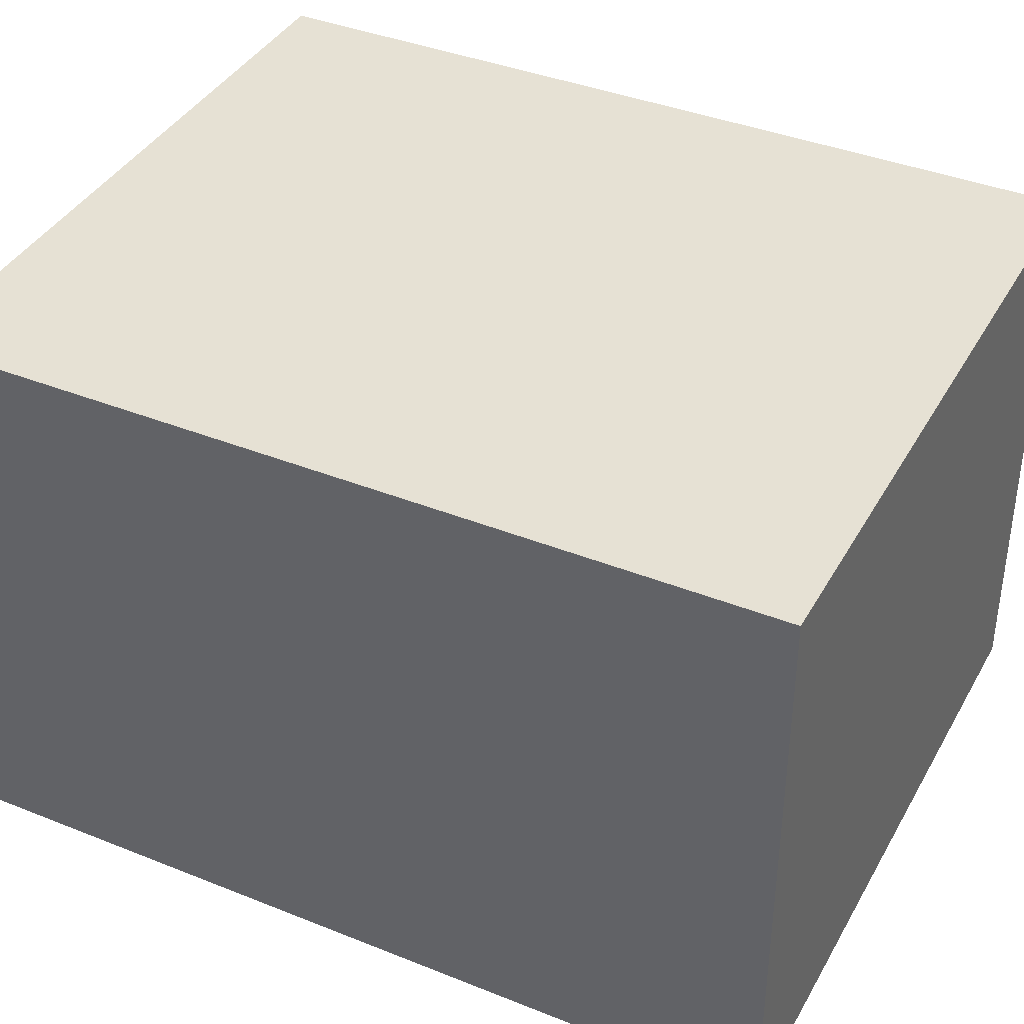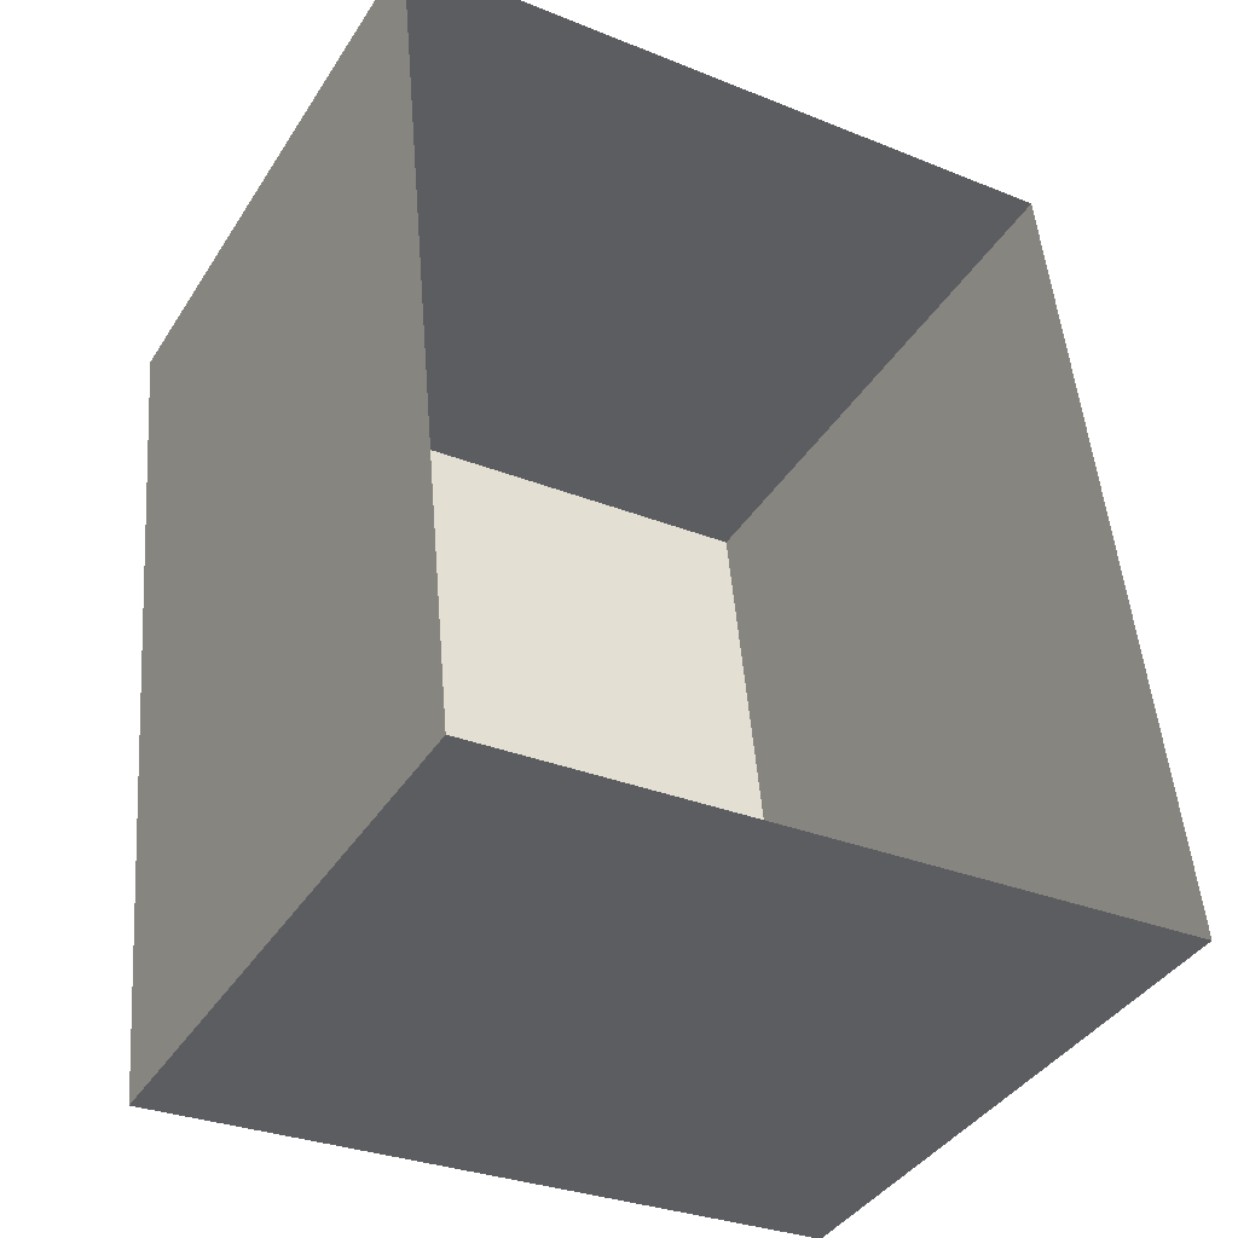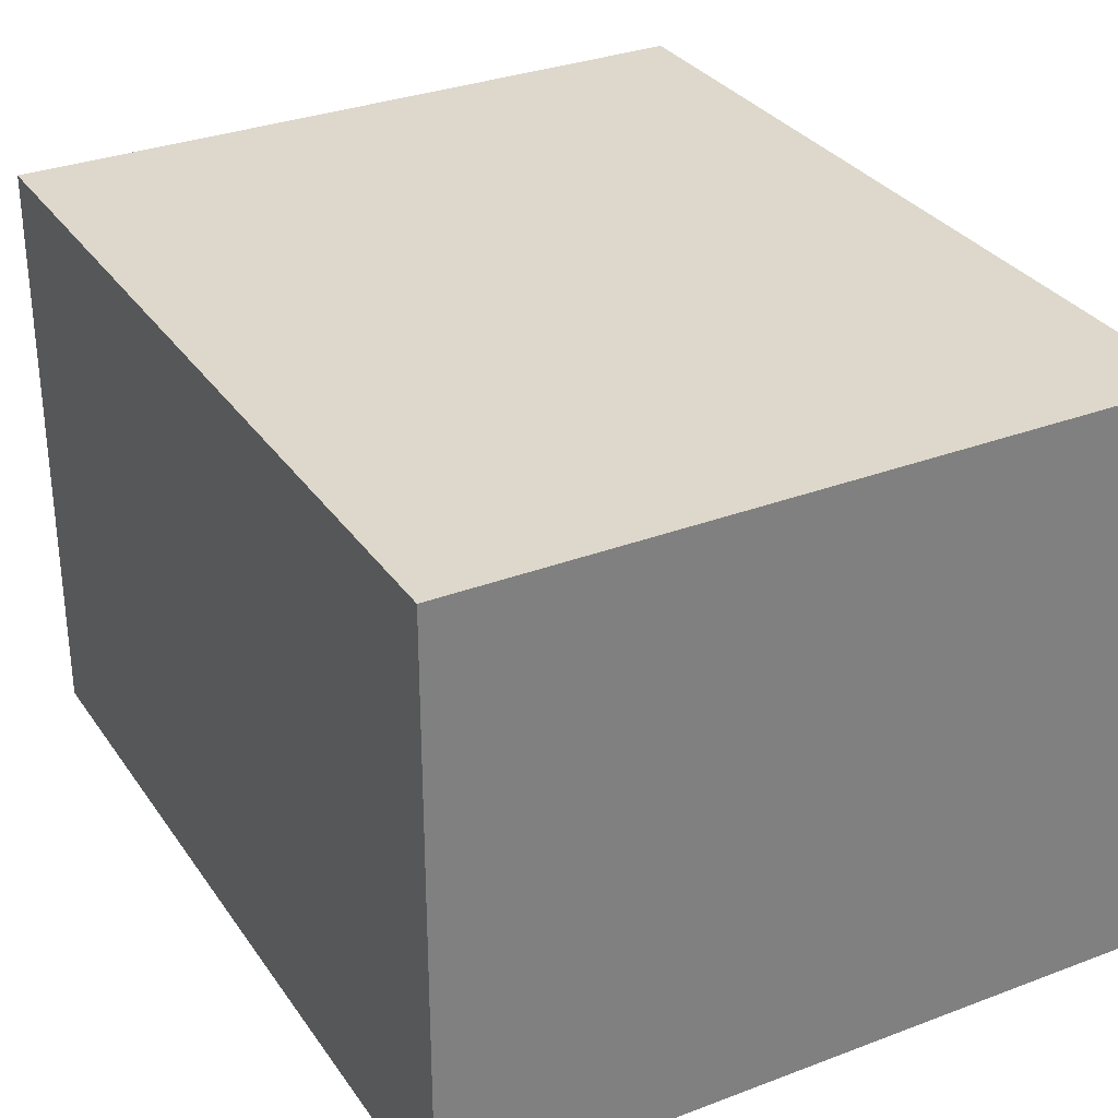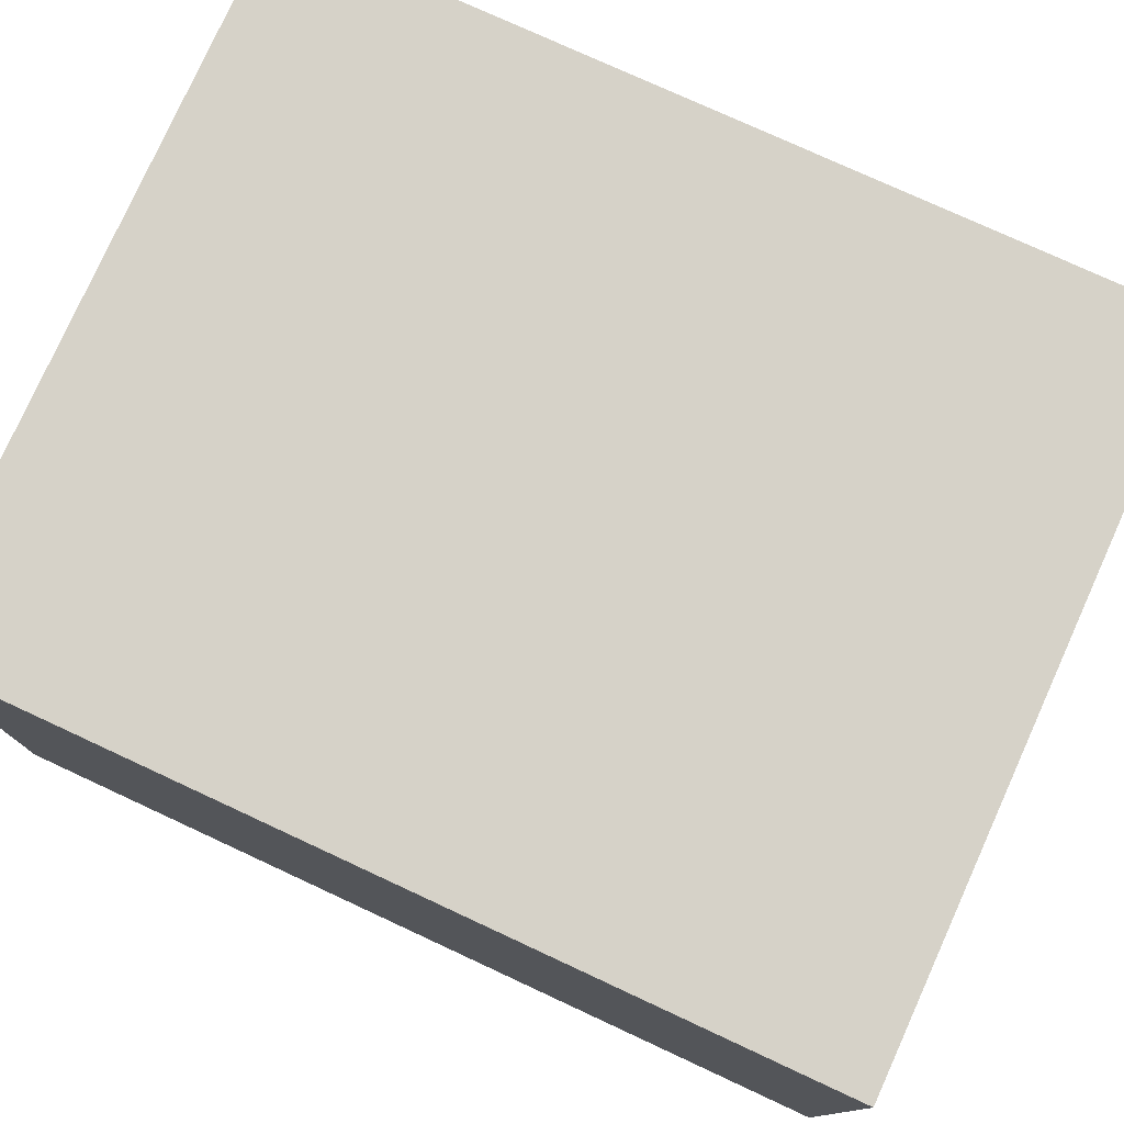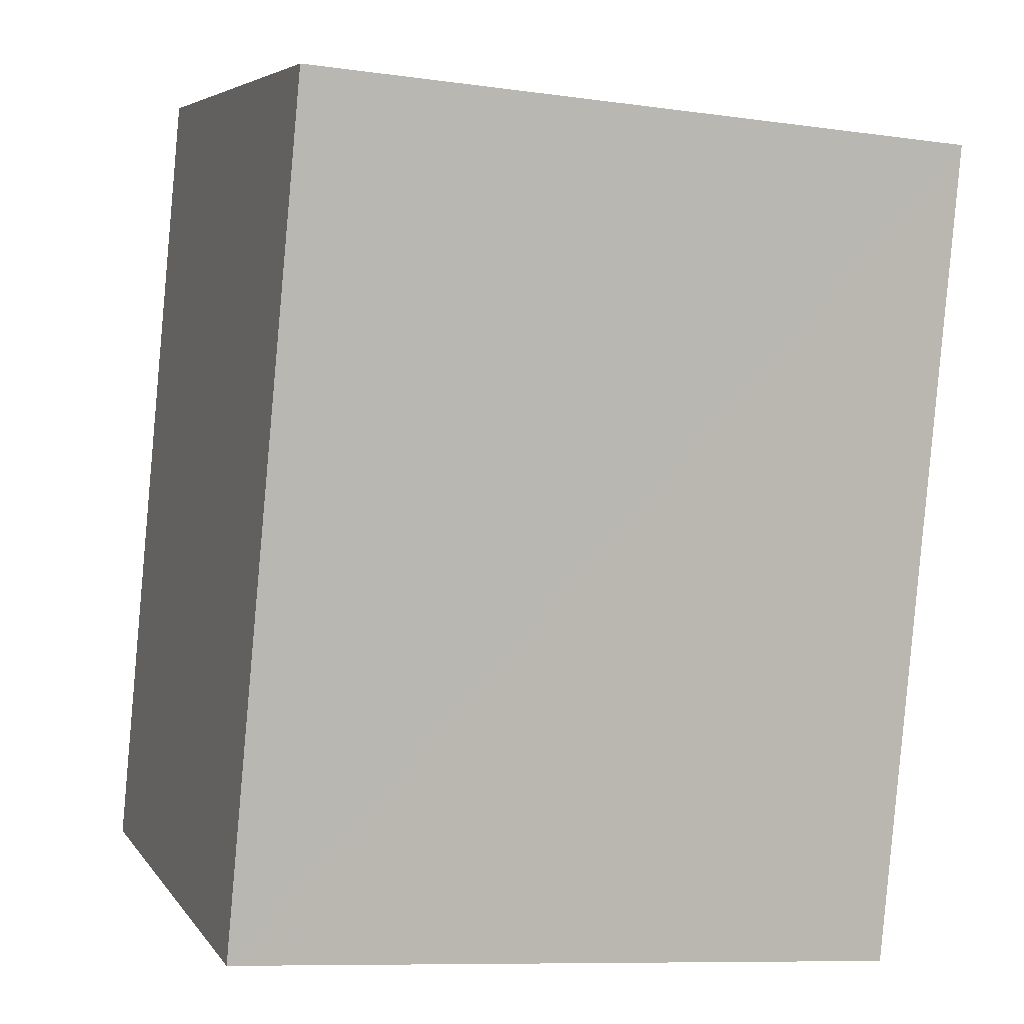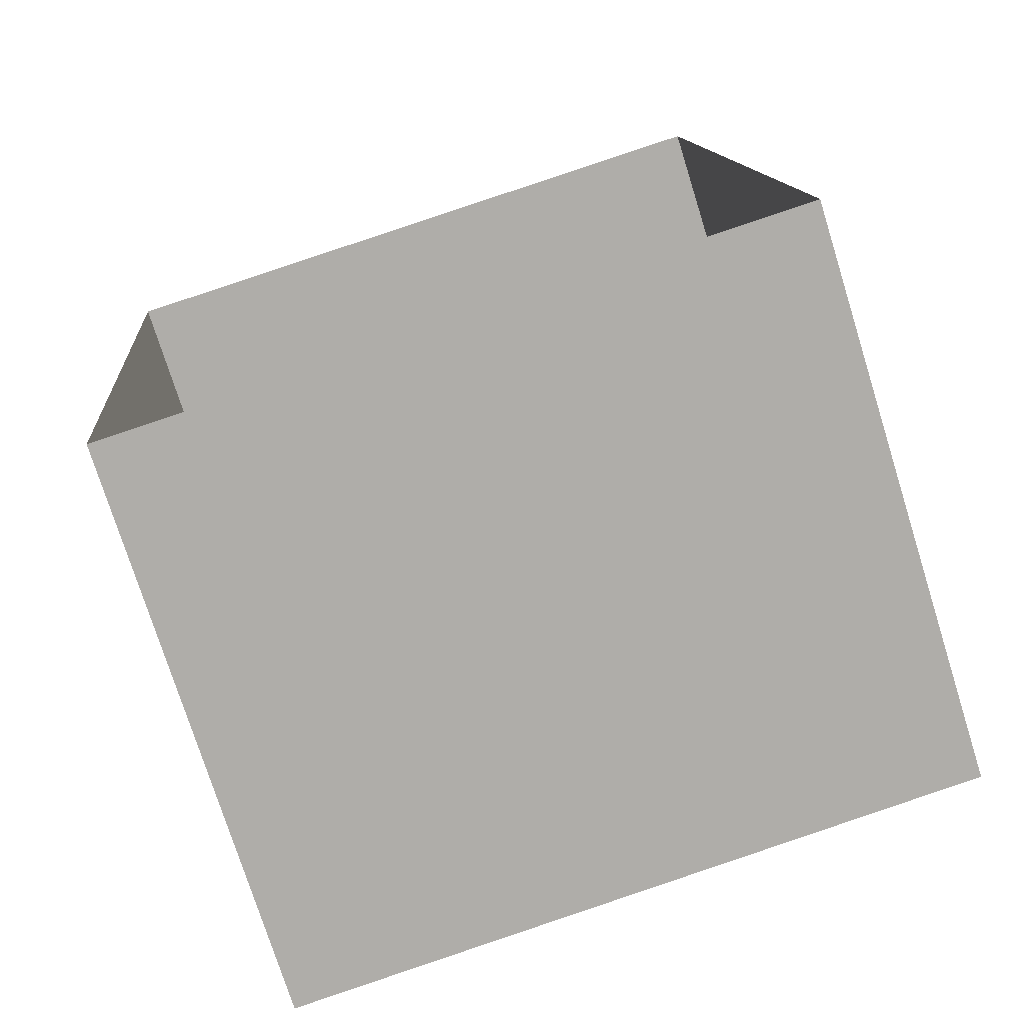
<metadata>
{"format":"obj","ext":"obj","renderer":"f3d","projection":"perspective","resolution":1024,"background":"white","views":[{"elev":39.1,"azim":-68.8,"up":"+Z"},{"elev":-40.4,"azim":150.1,"up":"+Y"},{"elev":31.3,"azim":-33.9,"up":"+Z"},{"elev":78.1,"azim":109.3,"up":"+Z"},{"elev":5.6,"azim":-19.2,"up":"+Y"},{"elev":-75.4,"azim":-162.2,"up":"+Y"}]}
</metadata>
<code>
v -3.731e+05 -1.039e+05 28.49
v -3.731e+05 -1.039e+05 28.49
v -3.731e+05 -1.039e+05 28.49
v -3.731e+05 -1.039e+05 28.49
v -3.731e+05 -1.039e+05 31.27
v -3.731e+05 -1.039e+05 31.27
v -3.731e+05 -1.039e+05 31.27
v -3.731e+05 -1.039e+05 31.27
f 1 2 3
f 1 4 2
f 5 6 7
f 8 5 7
f 8 2 4
f 5 8 4
f 7 3 2
f 8 7 2
f 7 1 3
f 7 6 1
f 5 4 1
f 6 5 1

</code>
